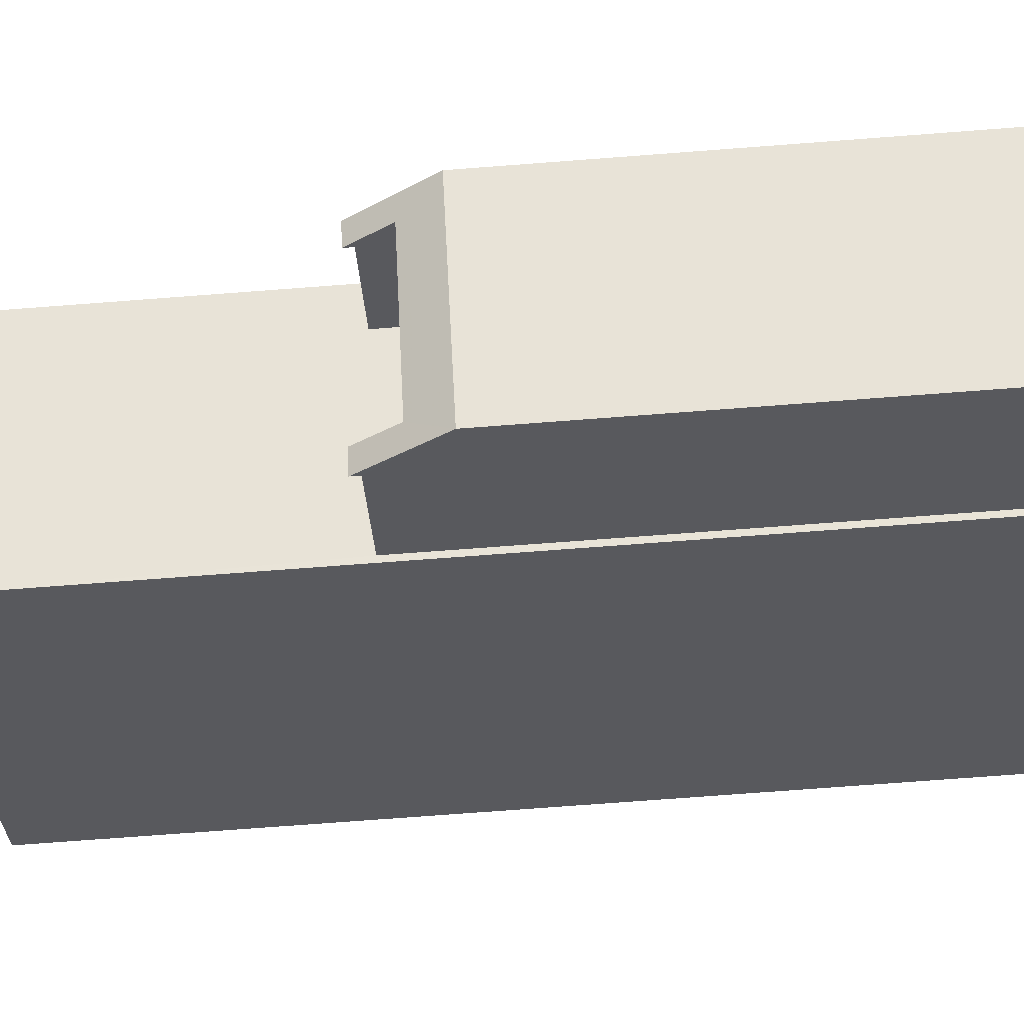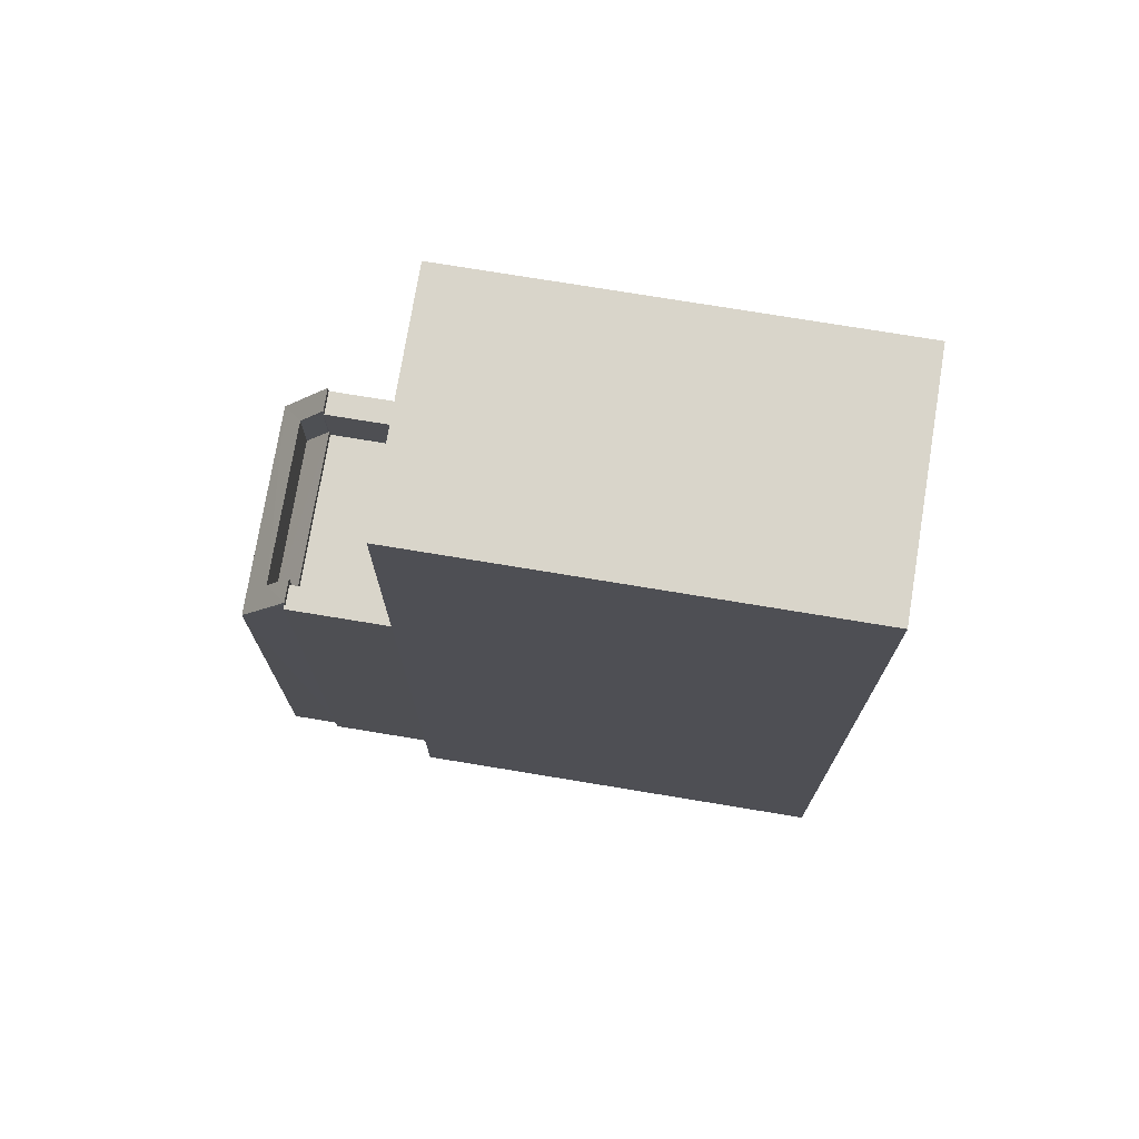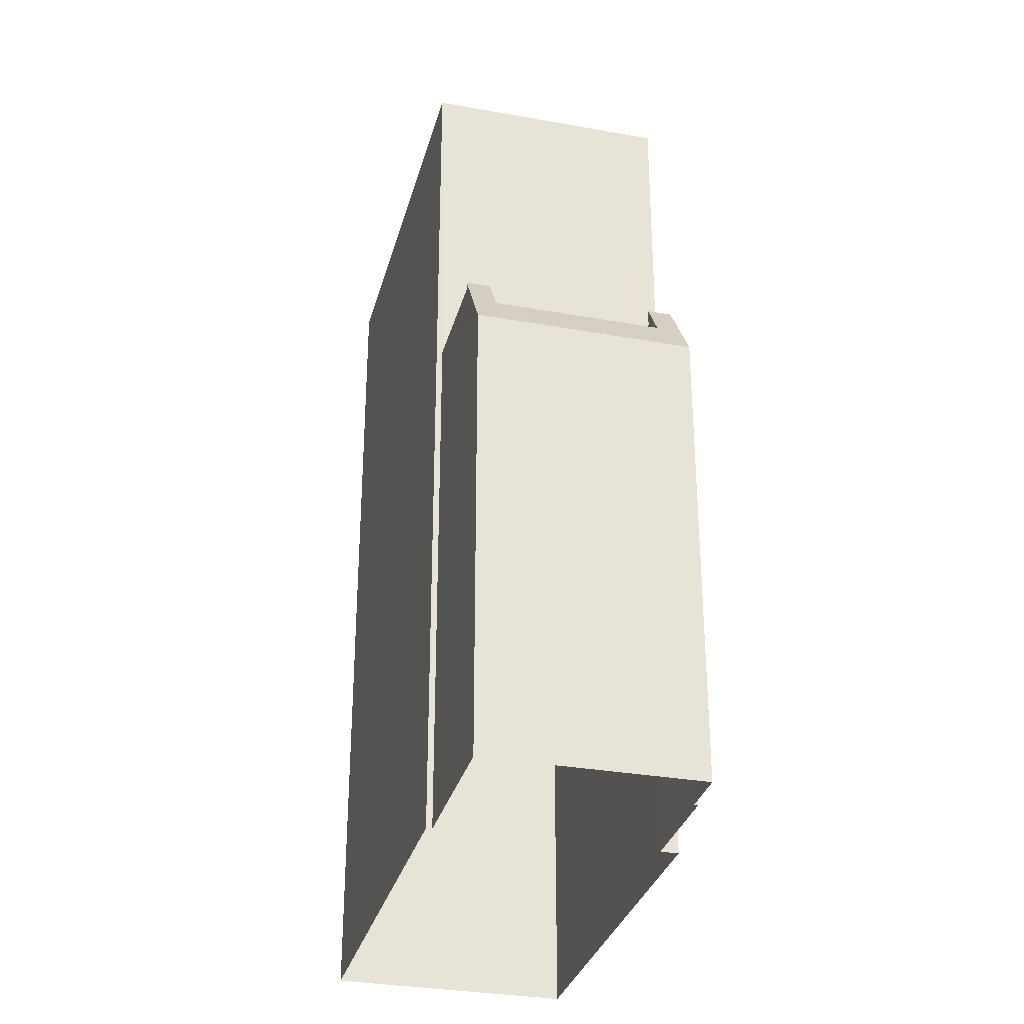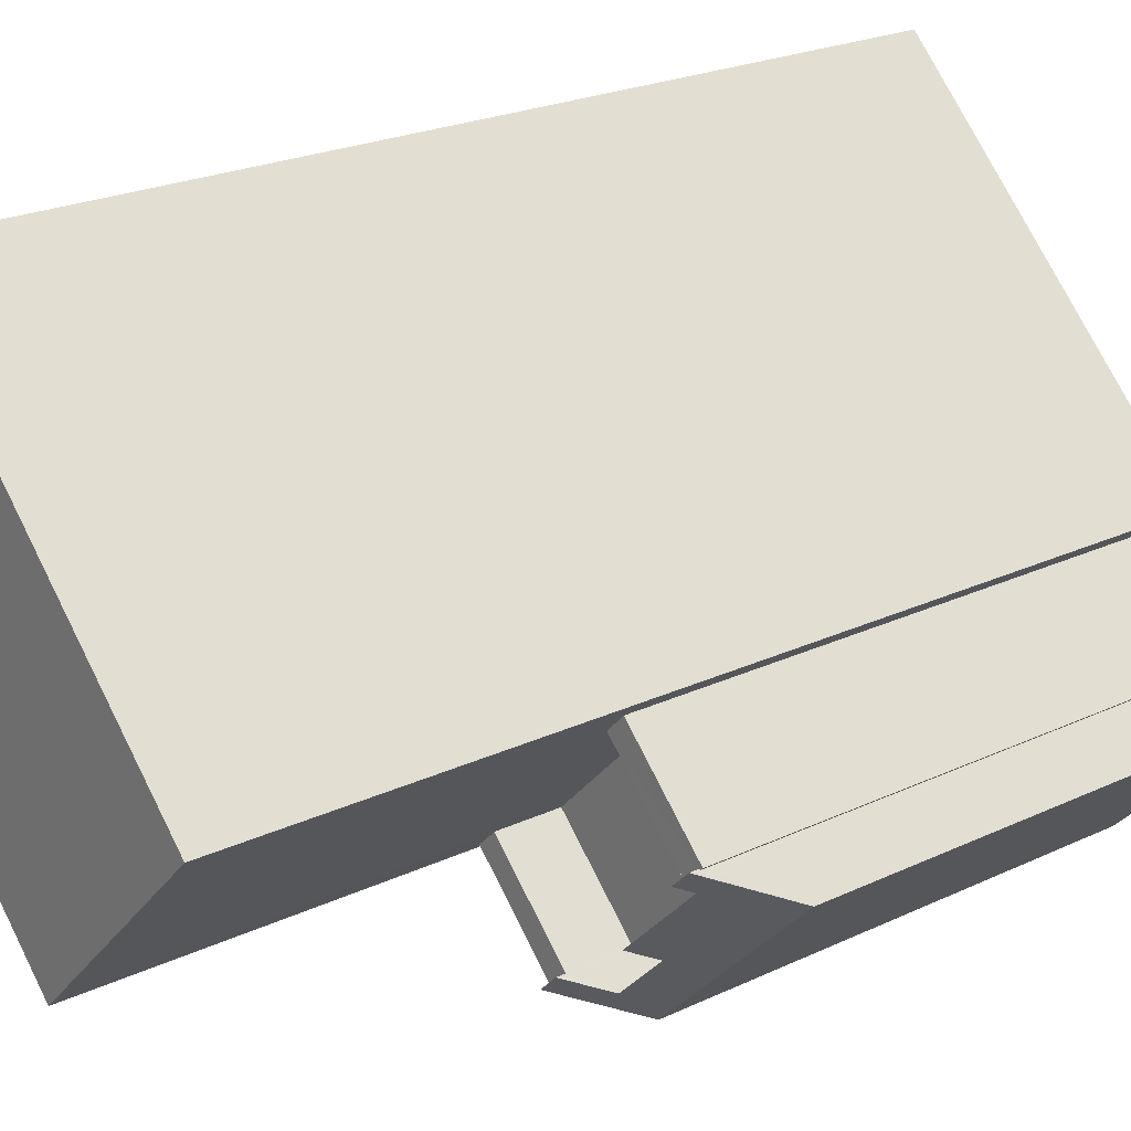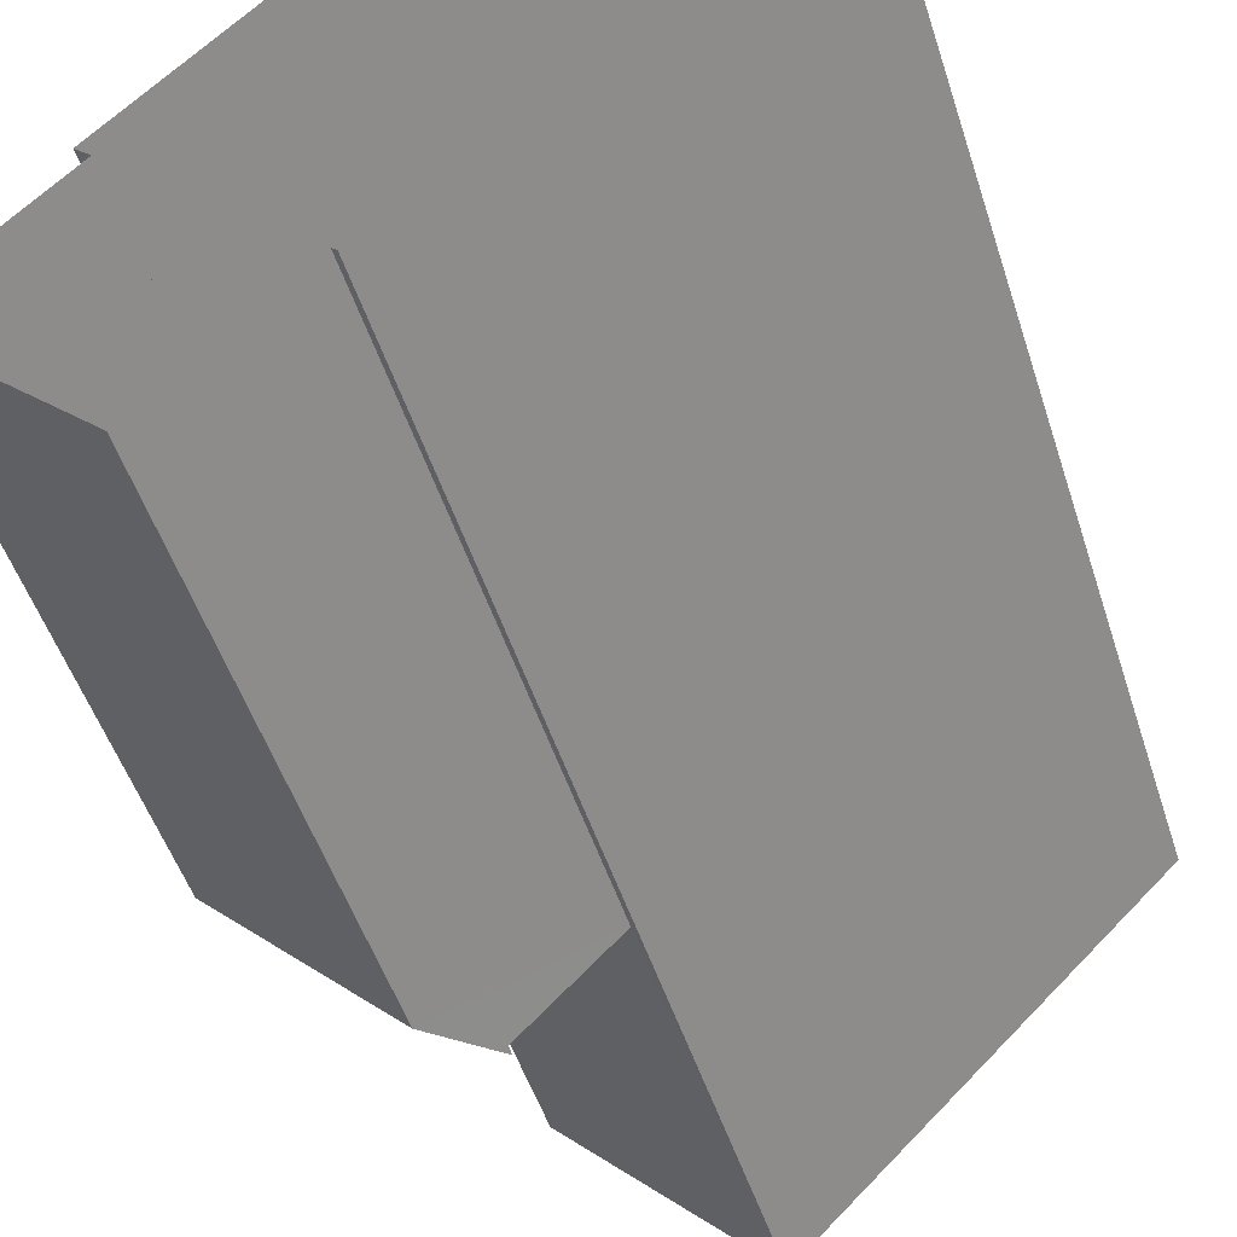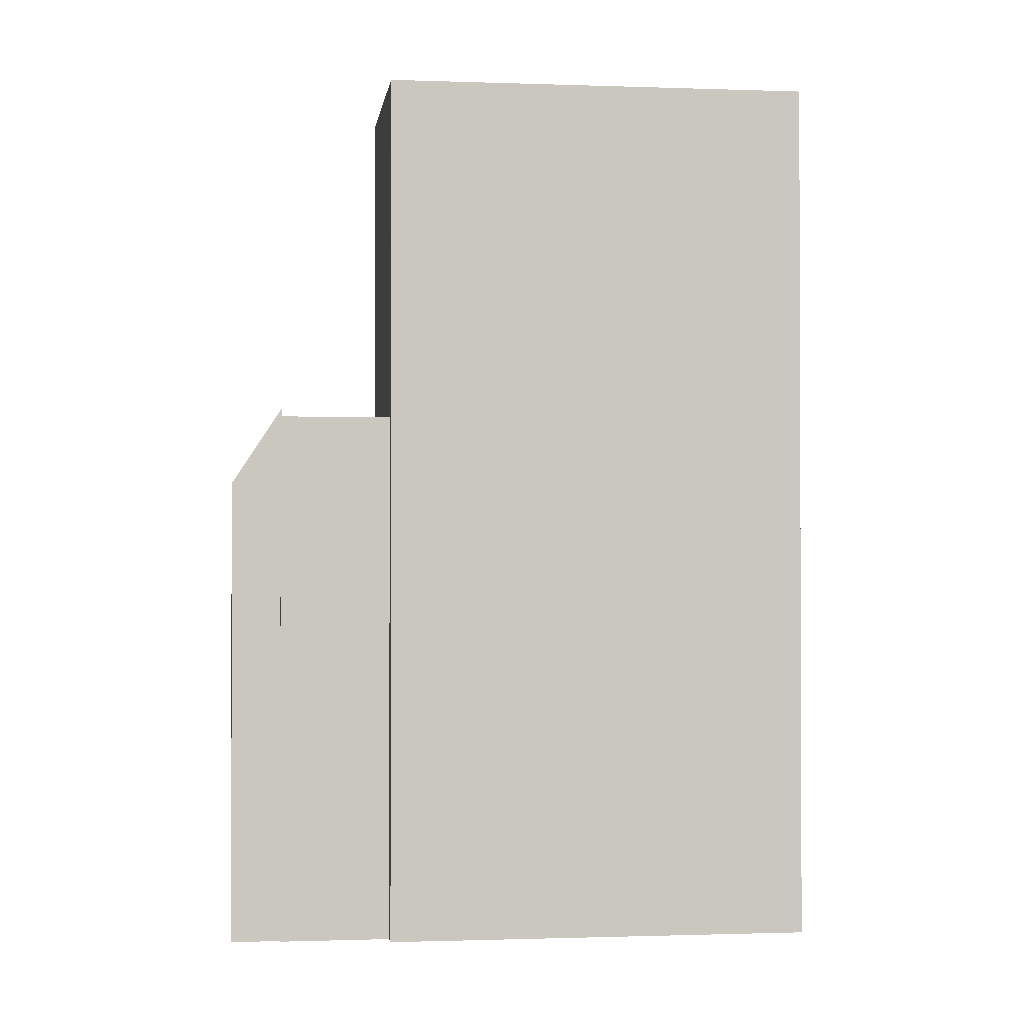
<metadata>
{"format":"obj","ext":"obj","renderer":"f3d","projection":"perspective","resolution":1024,"background":"white","views":[{"elev":-75.4,"azim":94.3,"up":"+Y"},{"elev":74.5,"azim":144.5,"up":"+Z"},{"elev":-31.5,"azim":30.8,"up":"+Z"},{"elev":22.5,"azim":50.7,"up":"+Y"},{"elev":-49.0,"azim":-162.7,"up":"+Y"},{"elev":-1.1,"azim":127.6,"up":"+Z"}]}
</metadata>
<code>
v -5841 -3.667e+04 2.078
v -5836 -3.667e+04 2.076
v -5844 -3.667e+04 2.078
v -5839 -3.668e+04 2.076
v -5839 -3.668e+04 2.076
v -5836 -3.667e+04 2.076
v -5837 -3.668e+04 2.075
v -5835 -3.667e+04 2.075
v -5835 -3.668e+04 2.075
v -5835 -3.667e+04 2.075
v -5835 -3.668e+04 10.18
v -5837 -3.668e+04 10.15
v -5835 -3.668e+04 9.501
v -5837 -3.668e+04 9.502
v -5837 -3.668e+04 10.18
v -5837 -3.668e+04 10.15
v -5835 -3.668e+04 9.894
v -5835 -3.667e+04 11.18
v -5835 -3.668e+04 10.5
v -5837 -3.668e+04 9.896
v -5837 -3.668e+04 10.5
v -5838 -3.668e+04 11.18
v -5835 -3.668e+04 11.18
v -5837 -3.668e+04 11.18
v -5837 -3.668e+04 10.03
v -5837 -3.667e+04 10.03
v -5839 -3.668e+04 10.03
v -5835 -3.668e+04 10.03
v -5835 -3.667e+04 11.03
v -5835 -3.667e+04 11.03
v -5835 -3.667e+04 11.03
v -5835 -3.668e+04 11.03
v -5837 -3.667e+04 11.03
v -5836 -3.667e+04 11.03
v -5837 -3.668e+04 11.03
v -5837 -3.668e+04 11.03
v -5837 -3.668e+04 11.03
v -5838 -3.668e+04 11.03
v -5839 -3.668e+04 11.03
v -5839 -3.668e+04 11.03
v -5841 -3.667e+04 16.8
v -5839 -3.668e+04 16.8
v -5836 -3.667e+04 16.8
v -5844 -3.667e+04 16.8
f 1 2 3
f 4 3 5
f 1 6 2
f 7 5 8
f 7 8 9
f 8 2 10
f 3 2 5
f 5 2 8
f 11 12 13
f 13 12 14
f 11 15 12
f 14 12 16
f 17 18 19
f 17 19 20
f 21 22 20
f 18 23 19
f 21 24 22
f 19 21 20
f 25 26 27
f 25 28 26
f 29 30 31
f 32 31 33
f 33 31 34
f 31 30 34
f 35 36 37
f 38 37 39
f 38 39 40
f 37 36 39
f 41 42 43
f 41 44 42
f 32 18 31
f 23 18 32
f 32 28 11
f 11 28 25
f 11 25 15
f 23 32 11
f 9 8 17
f 17 29 18
f 18 29 31
f 8 29 17
f 17 20 7
f 9 17 7
f 19 23 11
f 13 19 11
f 19 13 14
f 21 19 14
f 37 24 35
f 16 35 21
f 16 21 14
f 35 24 21
f 38 22 24
f 37 38 24
f 5 7 20
f 20 22 38
f 40 5 20
f 40 20 38
f 10 29 8
f 10 30 29
f 2 30 10
f 2 34 30
f 16 36 35
f 16 12 36
f 36 15 39
f 39 15 27
f 12 15 36
f 27 15 25
f 32 33 26
f 28 32 26
f 5 40 4
f 40 42 4
f 42 33 43
f 6 34 2
f 43 34 6
f 39 27 26
f 39 42 40
f 33 39 26
f 33 34 43
f 42 39 33
f 42 44 3
f 4 42 3
f 44 1 3
f 44 41 1
f 1 43 6
f 1 41 43

</code>
